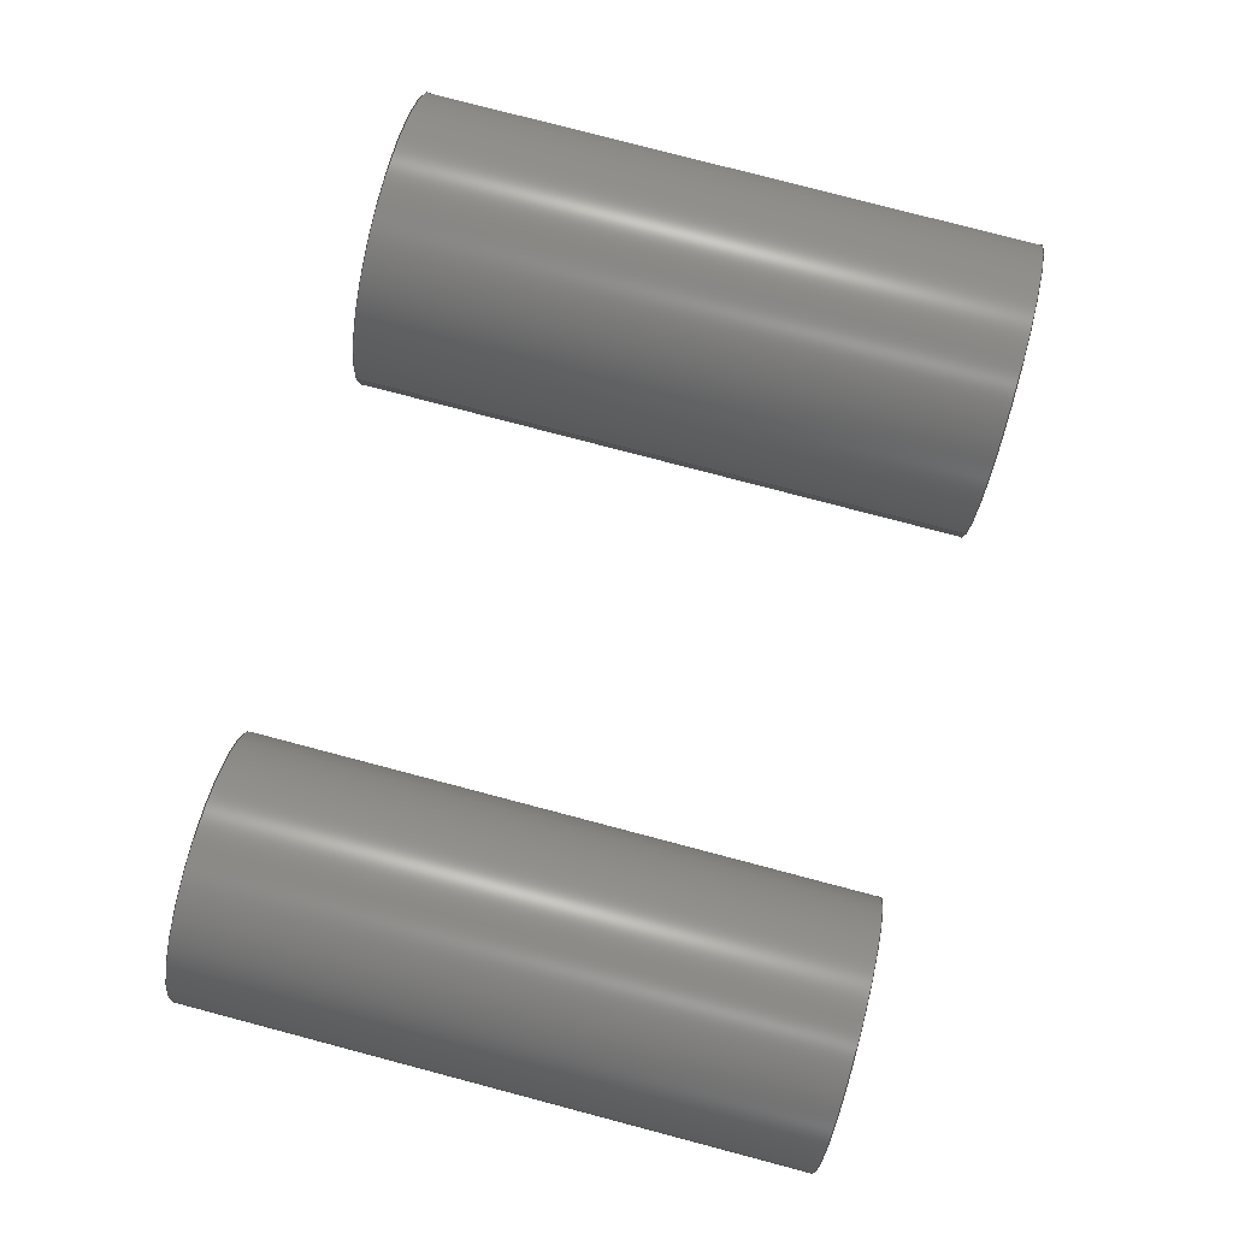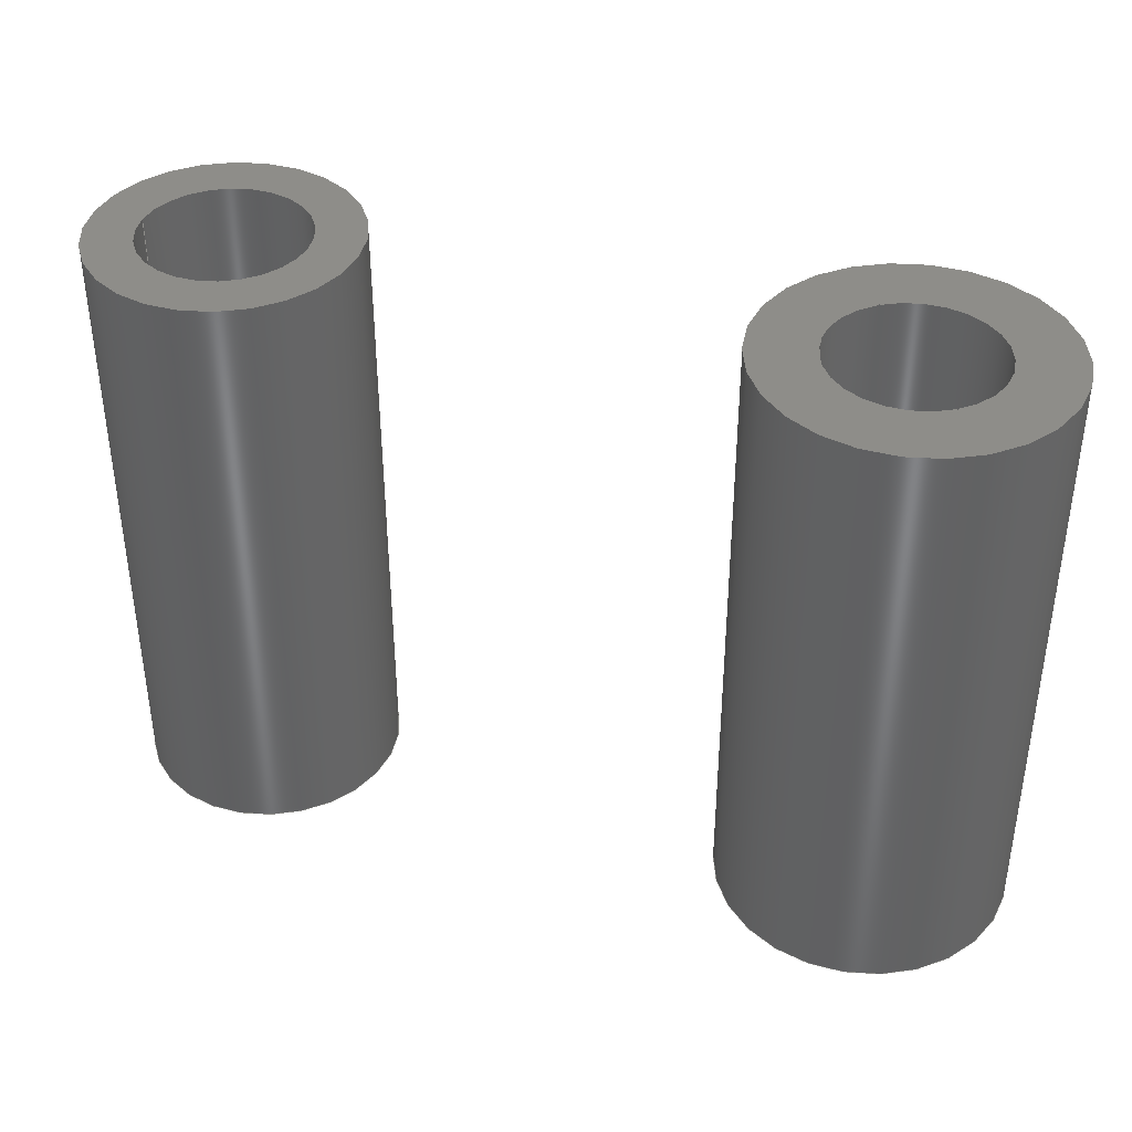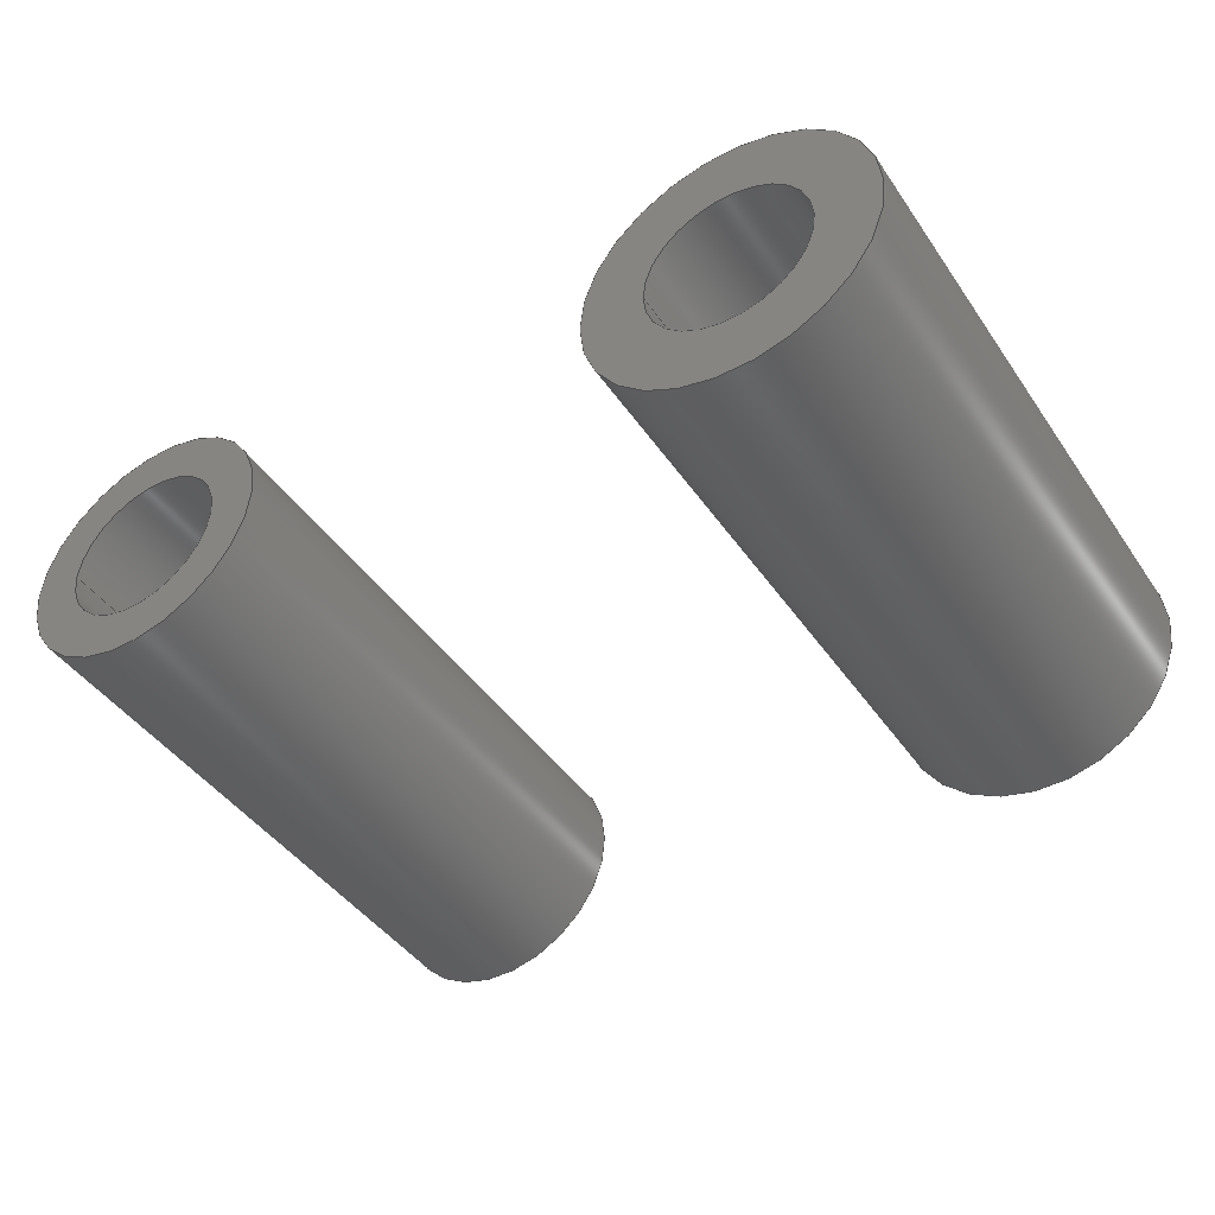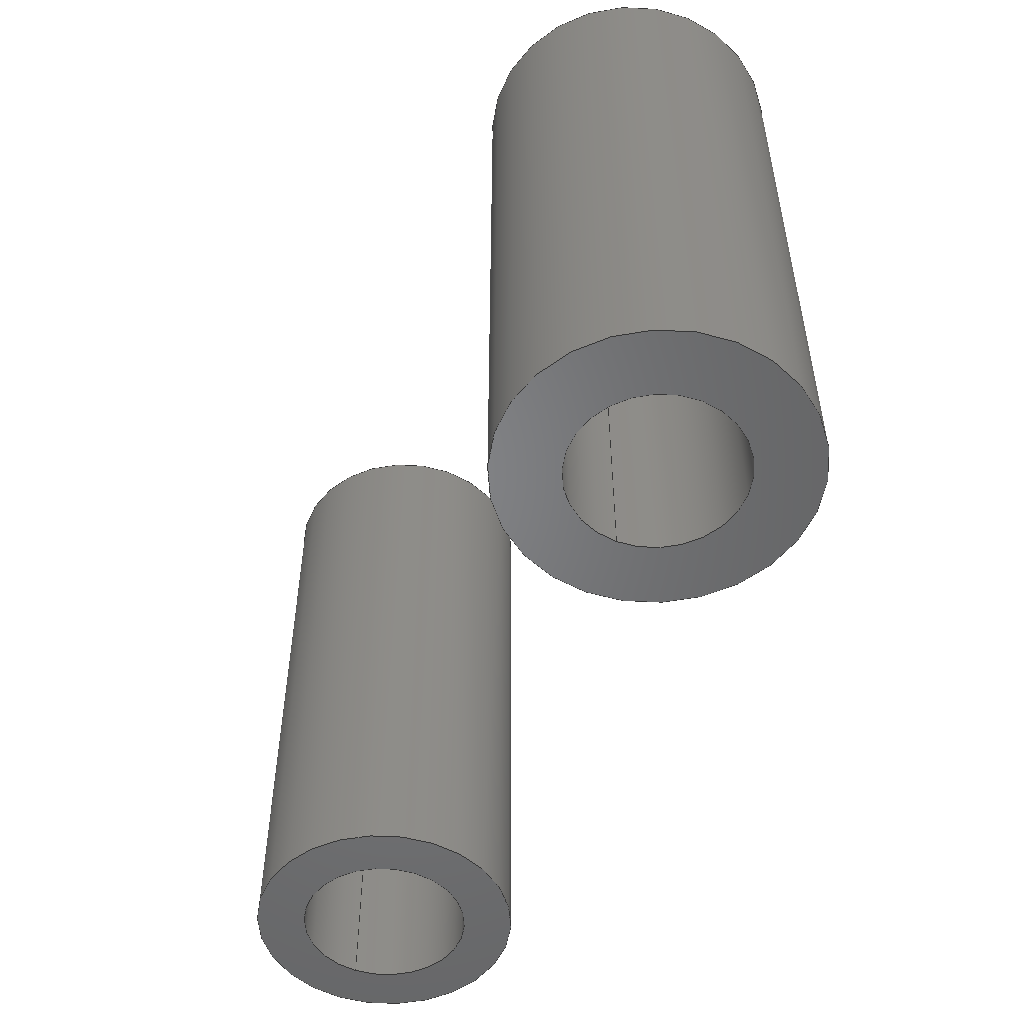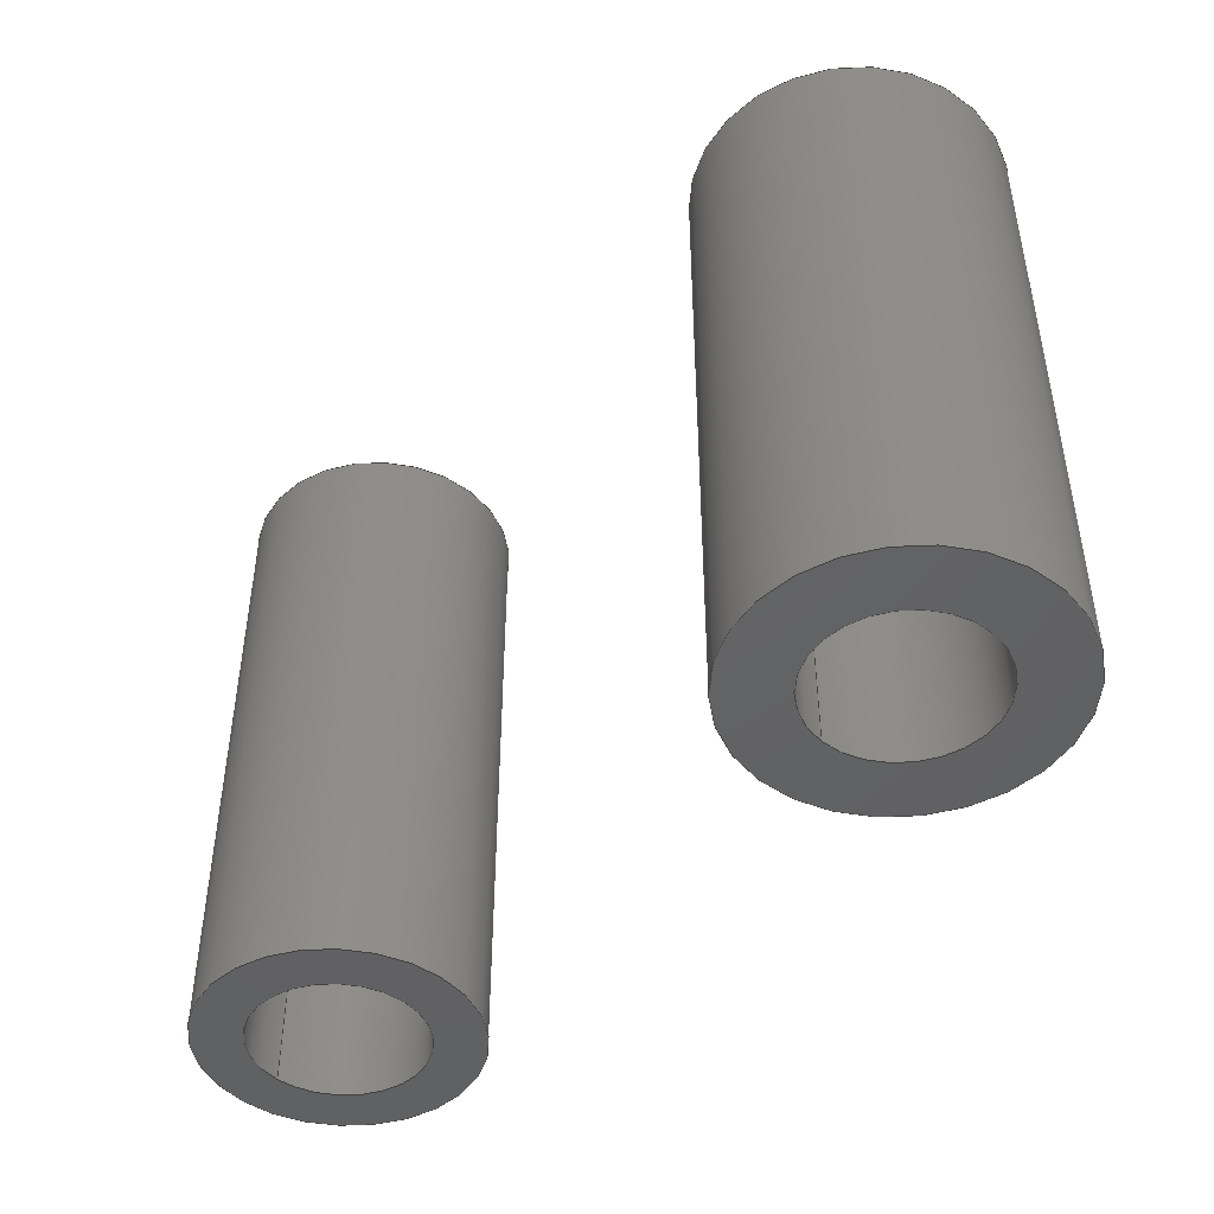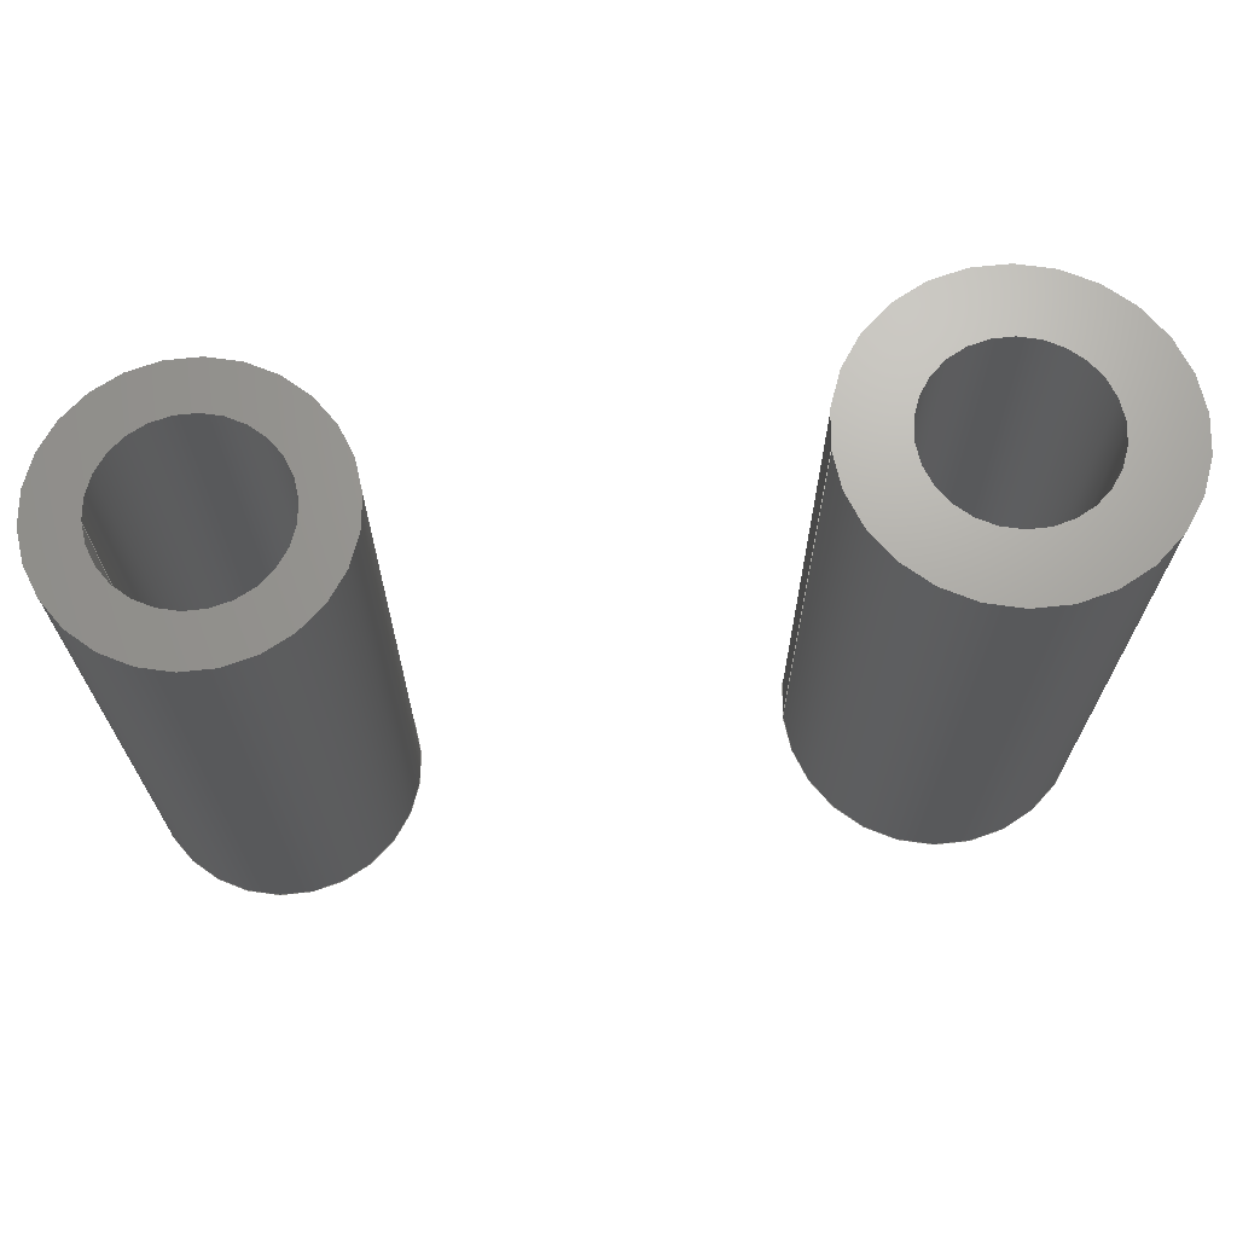
<metadata>
{"format":"step","ext":"step","renderer":"f3d","projection":"perspective","resolution":1024,"background":"white","views":[{"elev":79.8,"azim":104.7,"up":"+Y"},{"elev":38.9,"azim":-161.8,"up":"+Z"},{"elev":-43.9,"azim":-147.9,"up":"+Y"},{"elev":-51.7,"azim":-113.8,"up":"+Z"},{"elev":-45.3,"azim":-135.6,"up":"+Z"},{"elev":68.2,"azim":174.0,"up":"+Z"}]}
</metadata>
<code>
ISO-10303-21;
DATA;
#1=SHAPE_REPRESENTATION_RELATIONSHIP('','',#115,#3);
#2=SHAPE_REPRESENTATION_RELATIONSHIP('','',#116,#4);
#3=ADVANCED_BREP_SHAPE_REPRESENTATION('',(#111),#199);
#4=ADVANCED_BREP_SHAPE_REPRESENTATION('',(#112),#200);
#5=PLANE('',#124);
#6=PLANE('',#125);
#7=PLANE('',#133);
#8=PLANE('',#134);
#9=ORIENTED_EDGE('',*,*,#25,.T.);
#10=ORIENTED_EDGE('',*,*,#26,.F.);
#11=ORIENTED_EDGE('',*,*,#27,.F.);
#12=ORIENTED_EDGE('',*,*,#28,.T.);
#13=ORIENTED_EDGE('',*,*,#25,.F.);
#14=ORIENTED_EDGE('',*,*,#27,.T.);
#15=ORIENTED_EDGE('',*,*,#26,.T.);
#16=ORIENTED_EDGE('',*,*,#28,.F.);
#17=ORIENTED_EDGE('',*,*,#29,.T.);
#18=ORIENTED_EDGE('',*,*,#30,.F.);
#19=ORIENTED_EDGE('',*,*,#31,.F.);
#20=ORIENTED_EDGE('',*,*,#32,.T.);
#21=ORIENTED_EDGE('',*,*,#29,.F.);
#22=ORIENTED_EDGE('',*,*,#31,.T.);
#23=ORIENTED_EDGE('',*,*,#30,.T.);
#24=ORIENTED_EDGE('',*,*,#32,.F.);
#25=EDGE_CURVE('',#33,#33,#41,.T.);
#26=EDGE_CURVE('',#34,#34,#42,.T.);
#27=EDGE_CURVE('',#35,#35,#43,.T.);
#28=EDGE_CURVE('',#36,#36,#44,.T.);
#29=EDGE_CURVE('',#37,#37,#45,.T.);
#30=EDGE_CURVE('',#38,#38,#46,.T.);
#31=EDGE_CURVE('',#39,#39,#47,.T.);
#32=EDGE_CURVE('',#40,#40,#48,.T.);
#33=VERTEX_POINT('',#174);
#34=VERTEX_POINT('',#176);
#35=VERTEX_POINT('',#179);
#36=VERTEX_POINT('',#181);
#37=VERTEX_POINT('',#187);
#38=VERTEX_POINT('',#189);
#39=VERTEX_POINT('',#192);
#40=VERTEX_POINT('',#194);
#41=CIRCLE('',#119,0.0013);
#42=CIRCLE('',#120,0.0013);
#43=CIRCLE('',#122,0.0023);
#44=CIRCLE('',#123,0.0023);
#45=CIRCLE('',#128,0.0013);
#46=CIRCLE('',#129,0.0013);
#47=CIRCLE('',#131,0.00205);
#48=CIRCLE('',#132,0.00205);
#49=EDGE_LOOP('',(#9));
#50=EDGE_LOOP('',(#10));
#51=EDGE_LOOP('',(#11));
#52=EDGE_LOOP('',(#12));
#53=EDGE_LOOP('',(#13));
#54=EDGE_LOOP('',(#14));
#55=EDGE_LOOP('',(#15));
#56=EDGE_LOOP('',(#16));
#57=EDGE_LOOP('',(#17));
#58=EDGE_LOOP('',(#18));
#59=EDGE_LOOP('',(#19));
#60=EDGE_LOOP('',(#20));
#61=EDGE_LOOP('',(#21));
#62=EDGE_LOOP('',(#22));
#63=EDGE_LOOP('',(#23));
#64=EDGE_LOOP('',(#24));
#65=FACE_BOUND('',#49,.T.);
#66=FACE_BOUND('',#50,.T.);
#67=FACE_BOUND('',#51,.T.);
#68=FACE_BOUND('',#52,.T.);
#69=FACE_BOUND('',#53,.T.);
#70=FACE_BOUND('',#54,.T.);
#71=FACE_BOUND('',#55,.T.);
#72=FACE_BOUND('',#56,.T.);
#73=FACE_BOUND('',#57,.T.);
#74=FACE_BOUND('',#58,.T.);
#75=FACE_BOUND('',#59,.T.);
#76=FACE_BOUND('',#60,.T.);
#77=FACE_BOUND('',#61,.T.);
#78=FACE_BOUND('',#62,.T.);
#79=FACE_BOUND('',#63,.T.);
#80=FACE_BOUND('',#64,.T.);
#81=CYLINDRICAL_SURFACE('',#118,0.0013);
#82=CYLINDRICAL_SURFACE('',#121,0.0023);
#83=CYLINDRICAL_SURFACE('',#127,0.0013);
#84=CYLINDRICAL_SURFACE('',#130,0.00205);
#85=ADVANCED_FACE('',(#65,#66),#81,.F.);
#86=ADVANCED_FACE('',(#67,#68),#82,.T.);
#87=ADVANCED_FACE('',(#69,#70),#5,.T.);
#88=ADVANCED_FACE('',(#71,#72),#6,.F.);
#89=ADVANCED_FACE('',(#73,#74),#83,.F.);
#90=ADVANCED_FACE('',(#75,#76),#84,.T.);
#91=ADVANCED_FACE('',(#77,#78),#7,.T.);
#92=ADVANCED_FACE('',(#79,#80),#8,.F.);
#93=CLOSED_SHELL('',(#85,#86,#87,#88));
#94=CLOSED_SHELL('',(#89,#90,#91,#92));
#95=STYLED_ITEM('',(#97),#111);
#96=STYLED_ITEM('',(#98),#112);
#97=PRESENTATION_STYLE_ASSIGNMENT((#99));
#98=PRESENTATION_STYLE_ASSIGNMENT((#100));
#99=SURFACE_STYLE_USAGE(.BOTH.,#101);
#100=SURFACE_STYLE_USAGE(.BOTH.,#102);
#101=SURFACE_SIDE_STYLE('',(#103));
#102=SURFACE_SIDE_STYLE('',(#104));
#103=SURFACE_STYLE_FILL_AREA(#105);
#104=SURFACE_STYLE_FILL_AREA(#106);
#105=FILL_AREA_STYLE('',(#107));
#106=FILL_AREA_STYLE('',(#108));
#107=FILL_AREA_STYLE_COLOUR('',#109);
#108=FILL_AREA_STYLE_COLOUR('',#110);
#109=COLOUR_RGB('',0.6157,0.8118,0.9294);
#110=COLOUR_RGB('',0.6471,0.6471,0.6471);
#111=MANIFOLD_SOLID_BREP('Part 1',#93);
#112=MANIFOLD_SOLID_BREP('Part 2',#94);
#113=SHAPE_DEFINITION_REPRESENTATION(#209,#115);
#114=SHAPE_DEFINITION_REPRESENTATION(#210,#116);
#115=SHAPE_REPRESENTATION('Part 1',(#117),#199);
#116=SHAPE_REPRESENTATION('Part 2',(#126),#200);
#117=AXIS2_PLACEMENT_3D('',#171,#135,#136);
#118=AXIS2_PLACEMENT_3D('',#172,#137,#138);
#119=AXIS2_PLACEMENT_3D('',#173,#139,#140);
#120=AXIS2_PLACEMENT_3D('',#175,#141,#142);
#121=AXIS2_PLACEMENT_3D('',#177,#143,#144);
#122=AXIS2_PLACEMENT_3D('',#178,#145,#146);
#123=AXIS2_PLACEMENT_3D('',#180,#147,#148);
#124=AXIS2_PLACEMENT_3D('',#182,#149,#150);
#125=AXIS2_PLACEMENT_3D('',#183,#151,#152);
#126=AXIS2_PLACEMENT_3D('',#184,#153,#154);
#127=AXIS2_PLACEMENT_3D('',#185,#155,#156);
#128=AXIS2_PLACEMENT_3D('',#186,#157,#158);
#129=AXIS2_PLACEMENT_3D('',#188,#159,#160);
#130=AXIS2_PLACEMENT_3D('',#190,#161,#162);
#131=AXIS2_PLACEMENT_3D('',#191,#163,#164);
#132=AXIS2_PLACEMENT_3D('',#193,#165,#166);
#133=AXIS2_PLACEMENT_3D('',#195,#167,#168);
#134=AXIS2_PLACEMENT_3D('',#196,#169,#170);
#135=DIRECTION('',(0,0,1));
#136=DIRECTION('',(1,0,0));
#137=DIRECTION('',(0,0,-1));
#138=DIRECTION('',(-1,0,0));
#139=DIRECTION('',(0,0,1));
#140=DIRECTION('',(1,0,0));
#141=DIRECTION('',(0,0,1));
#142=DIRECTION('',(1,0,0));
#143=DIRECTION('',(0,0,-1));
#144=DIRECTION('',(-1,0,0));
#145=DIRECTION('',(0,0,1));
#146=DIRECTION('',(1,0,0));
#147=DIRECTION('',(0,0,1));
#148=DIRECTION('',(1,0,0));
#149=DIRECTION('',(0,0,1));
#150=DIRECTION('',(1,0,0));
#151=DIRECTION('',(0,0,1));
#152=DIRECTION('',(1,0,0));
#153=DIRECTION('',(0,0,1));
#154=DIRECTION('',(1,0,0));
#155=DIRECTION('',(0,0,-1));
#156=DIRECTION('',(-1,0,0));
#157=DIRECTION('',(0,0,1));
#158=DIRECTION('',(1,0,0));
#159=DIRECTION('',(0,0,1));
#160=DIRECTION('',(1,0,0));
#161=DIRECTION('',(0,0,-1));
#162=DIRECTION('',(-1,0,0));
#163=DIRECTION('',(0,0,1));
#164=DIRECTION('',(1,0,0));
#165=DIRECTION('',(0,0,1));
#166=DIRECTION('',(1,0,0));
#167=DIRECTION('',(0,0,1));
#168=DIRECTION('',(1,0,0));
#169=DIRECTION('',(0,0,1));
#170=DIRECTION('',(1,0,0));
#171=CARTESIAN_POINT('',(0,0,0));
#172=CARTESIAN_POINT('',(-0.005,1.217e-18,0.0096));
#173=CARTESIAN_POINT('',(-0.005,1.217e-18,0.0096));
#174=CARTESIAN_POINT('',(-0.0037,1.217e-18,0.0096));
#175=CARTESIAN_POINT('',(-0.005,1.217e-18,0));
#176=CARTESIAN_POINT('',(-0.0037,1.217e-18,0));
#177=CARTESIAN_POINT('',(-0.005,1.278e-18,0.0096));
#178=CARTESIAN_POINT('',(-0.005,1.278e-18,0.0096));
#179=CARTESIAN_POINT('',(-0.0027,1.278e-18,0.0096));
#180=CARTESIAN_POINT('',(-0.005,1.278e-18,0));
#181=CARTESIAN_POINT('',(-0.0027,1.278e-18,0));
#182=CARTESIAN_POINT('',(-0.000125,1.735e-18,0.0096));
#183=CARTESIAN_POINT('',(-0.000125,1.735e-18,0));
#184=CARTESIAN_POINT('',(0,0,0));
#185=CARTESIAN_POINT('',(0.005,3.054e-18,0.0096));
#186=CARTESIAN_POINT('',(0.005,3.054e-18,0.0096));
#187=CARTESIAN_POINT('',(0.0063,3.054e-18,0.0096));
#188=CARTESIAN_POINT('',(0.005,3.054e-18,0));
#189=CARTESIAN_POINT('',(0.0063,3.054e-18,0));
#190=CARTESIAN_POINT('',(0.005,3.1e-18,0.0096));
#191=CARTESIAN_POINT('',(0.005,3.1e-18,0.0096));
#192=CARTESIAN_POINT('',(0.00705,3.1e-18,0.0096));
#193=CARTESIAN_POINT('',(0.005,3.1e-18,0));
#194=CARTESIAN_POINT('',(0.00705,3.1e-18,0));
#195=CARTESIAN_POINT('',(-0.000125,1.735e-18,0.0096));
#196=CARTESIAN_POINT('',(-0.000125,1.735e-18,0));
#197=MECHANICAL_DESIGN_GEOMETRIC_PRESENTATION_REPRESENTATION('',(#95),
#199);
#198=MECHANICAL_DESIGN_GEOMETRIC_PRESENTATION_REPRESENTATION('',(#96),
#200);
#199=(
GEOMETRIC_REPRESENTATION_CONTEXT(3)
GLOBAL_UNCERTAINTY_ASSIGNED_CONTEXT((#201))
GLOBAL_UNIT_ASSIGNED_CONTEXT((#207,#205,#203))
REPRESENTATION_CONTEXT('Part 1','TOP_LEVEL_ASSEMBLY_PART')
);
#200=(
GEOMETRIC_REPRESENTATION_CONTEXT(3)
GLOBAL_UNCERTAINTY_ASSIGNED_CONTEXT((#202))
GLOBAL_UNIT_ASSIGNED_CONTEXT((#208,#206,#204))
REPRESENTATION_CONTEXT('Part 2','TOP_LEVEL_ASSEMBLY_PART')
);
#201=UNCERTAINTY_MEASURE_WITH_UNIT(LENGTH_MEASURE(1e-08),#207,
'DISTANCE_ACCURACY_VALUE','Maximum Tolerance applied to model');
#202=UNCERTAINTY_MEASURE_WITH_UNIT(LENGTH_MEASURE(1e-08),#208,
'DISTANCE_ACCURACY_VALUE','Maximum Tolerance applied to model');
#203=(
NAMED_UNIT(*)
SI_UNIT($,.STERADIAN.)
SOLID_ANGLE_UNIT()
);
#204=(
NAMED_UNIT(*)
SI_UNIT($,.STERADIAN.)
SOLID_ANGLE_UNIT()
);
#205=(
NAMED_UNIT(*)
PLANE_ANGLE_UNIT()
SI_UNIT($,.RADIAN.)
);
#206=(
NAMED_UNIT(*)
PLANE_ANGLE_UNIT()
SI_UNIT($,.RADIAN.)
);
#207=(
LENGTH_UNIT()
NAMED_UNIT(*)
SI_UNIT($,.METRE.)
);
#208=(
LENGTH_UNIT()
NAMED_UNIT(*)
SI_UNIT($,.METRE.)
);
#209=PRODUCT_DEFINITION_SHAPE('','',#211);
#210=PRODUCT_DEFINITION_SHAPE('','',#212);
#211=PRODUCT_DEFINITION('','',#215,#213);
#212=PRODUCT_DEFINITION('','',#216,#214);
#213=PRODUCT_DEFINITION_CONTEXT('',#227,'design');
#214=PRODUCT_DEFINITION_CONTEXT('',#228,'design');
#215=PRODUCT_DEFINITION_FORMATION_WITH_SPECIFIED_SOURCE('','',#219,
 .NOT_KNOWN.);
#216=PRODUCT_DEFINITION_FORMATION_WITH_SPECIFIED_SOURCE('','',#220,
 .NOT_KNOWN.);
#217=PRODUCT_RELATED_PRODUCT_CATEGORY('','',(#219));
#218=PRODUCT_RELATED_PRODUCT_CATEGORY('','',(#220));
#219=PRODUCT('Part 1','Part 1','Part 1',(#223));
#220=PRODUCT('Part 2','Part 2','Part 2',(#224));
#221=PRODUCT_CATEGORY('','');
#222=PRODUCT_CATEGORY('','');
#223=PRODUCT_CONTEXT('',#227,'mechanical');
#224=PRODUCT_CONTEXT('',#228,'mechanical');
#225=APPLICATION_PROTOCOL_DEFINITION('international standard',
'ap242_managed_model_based_3d_engineering',2011,#227);
#226=APPLICATION_PROTOCOL_DEFINITION('international standard',
'ap242_managed_model_based_3d_engineering',2011,#228);
#227=APPLICATION_CONTEXT('managed model based 3d engineering');
#228=APPLICATION_CONTEXT('managed model based 3d engineering');
ENDSEC;
END-ISO-10303-21;

</code>
